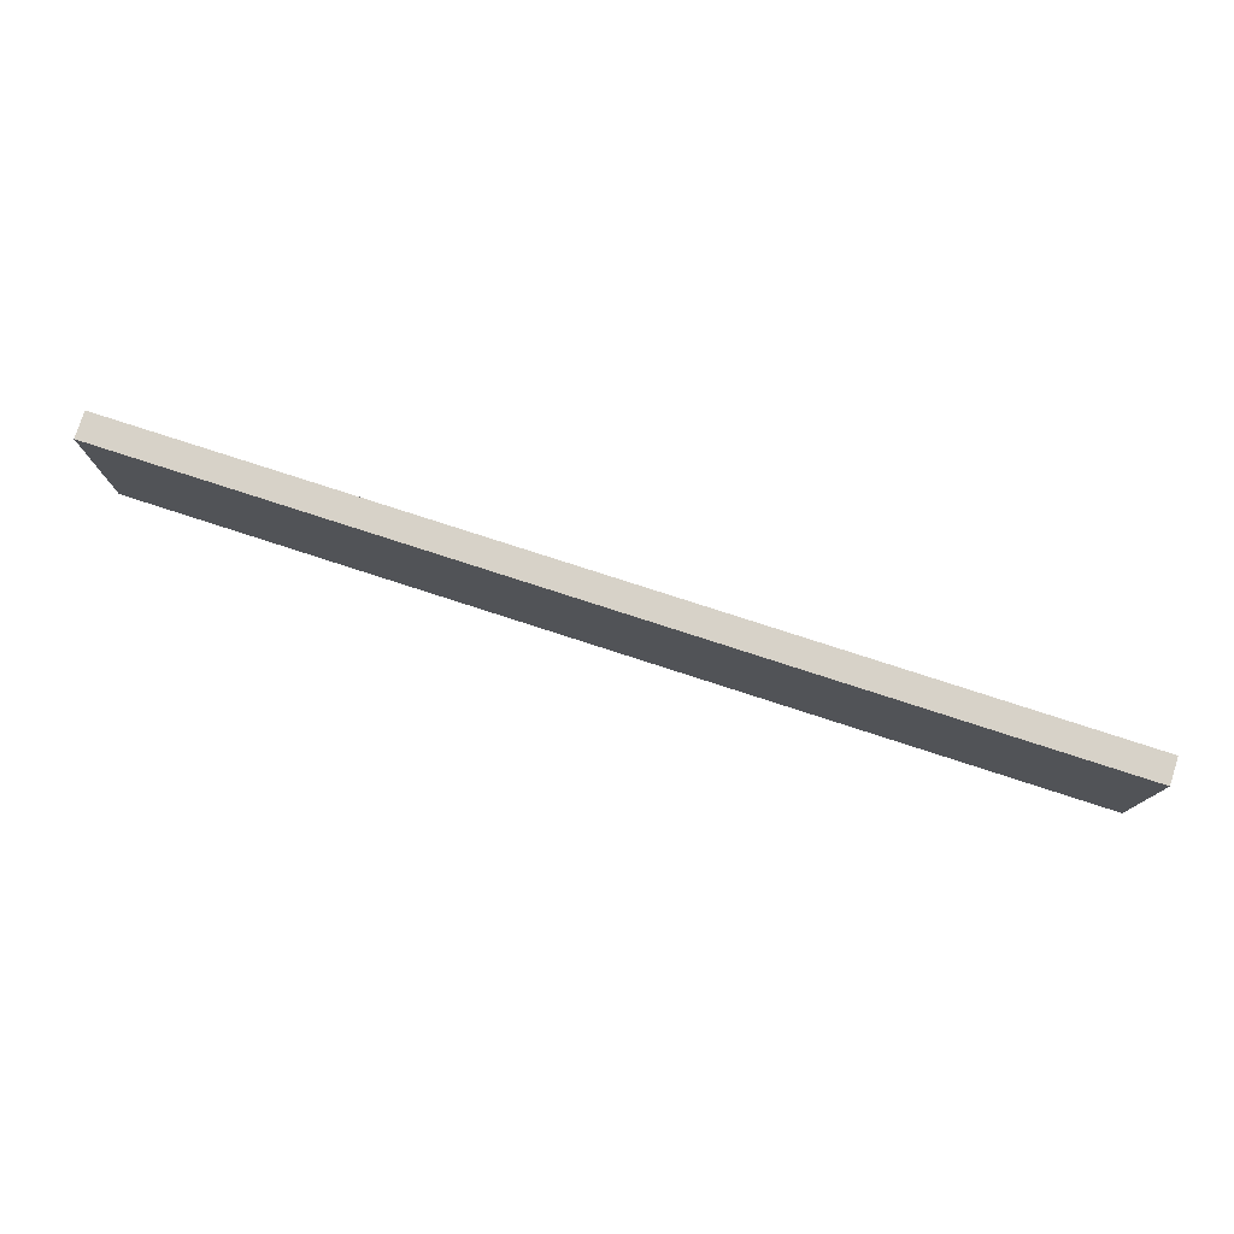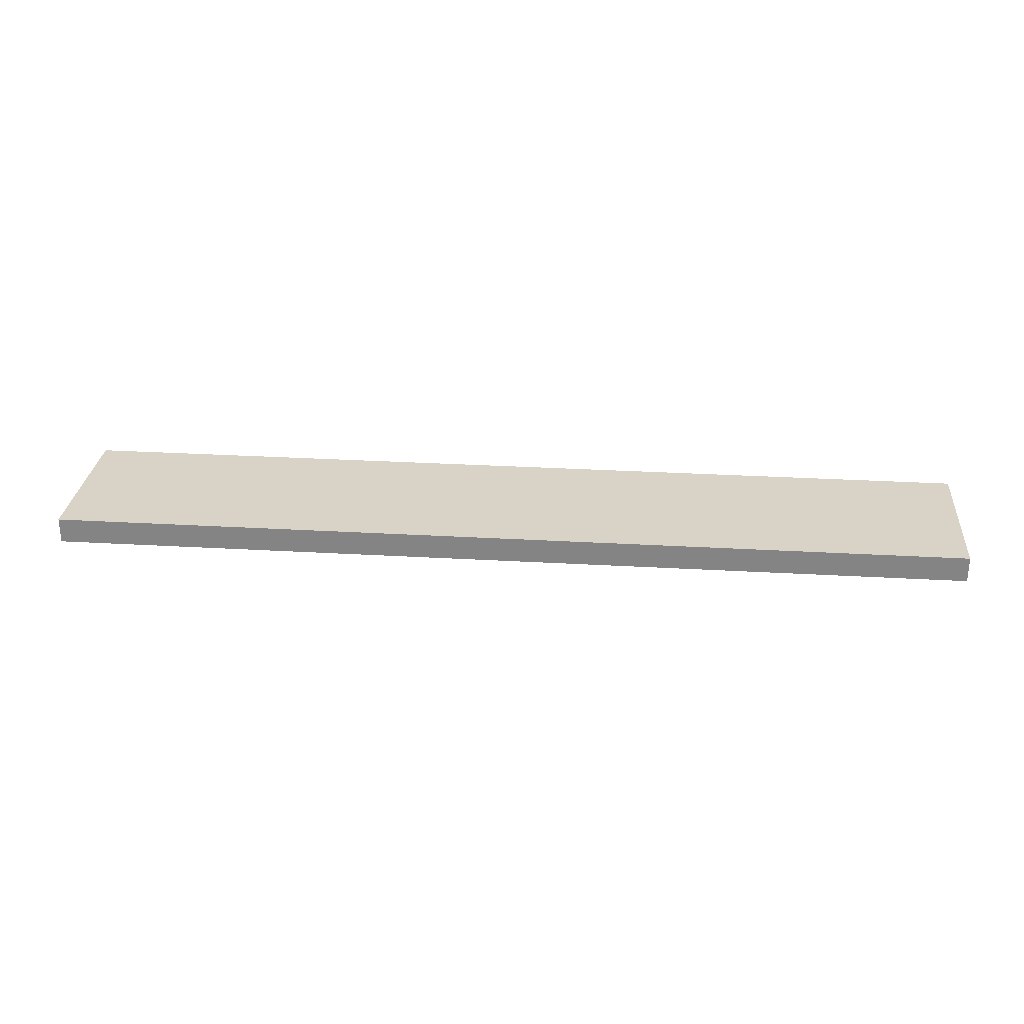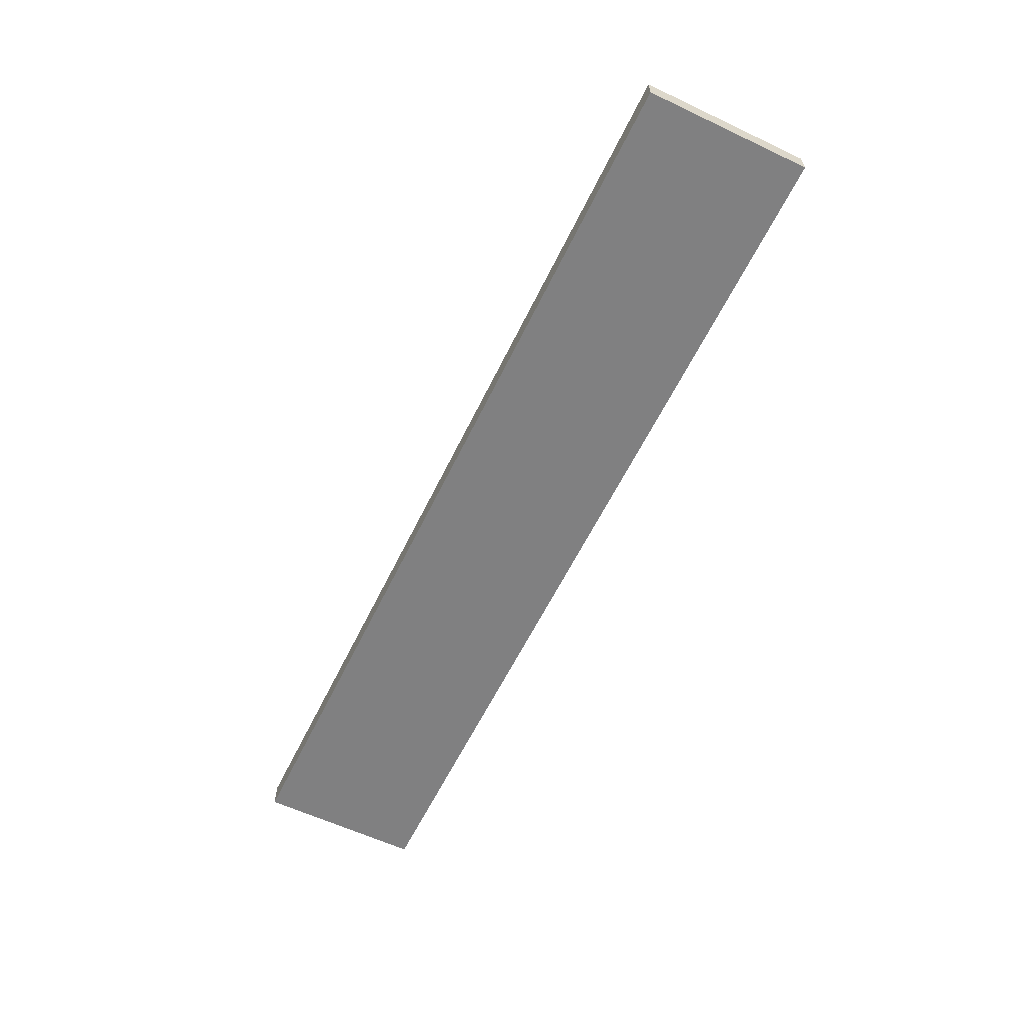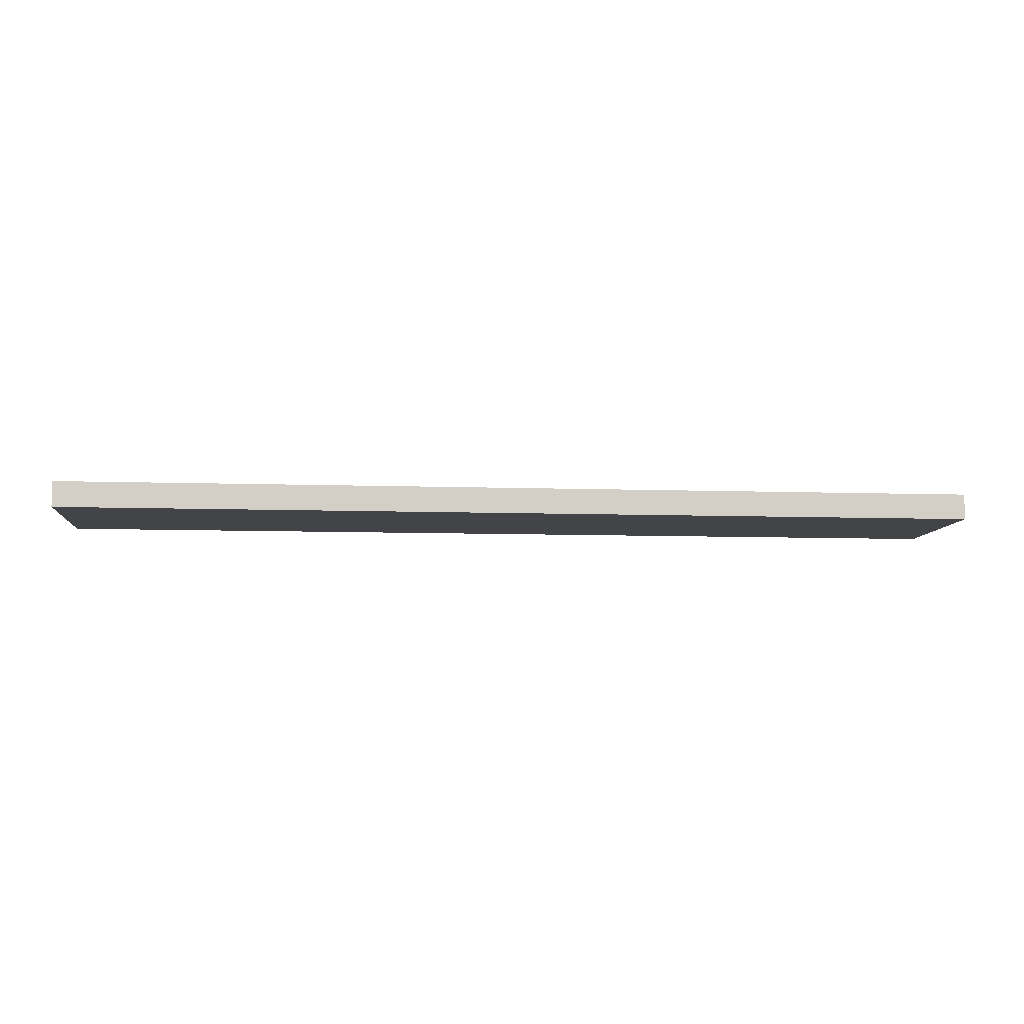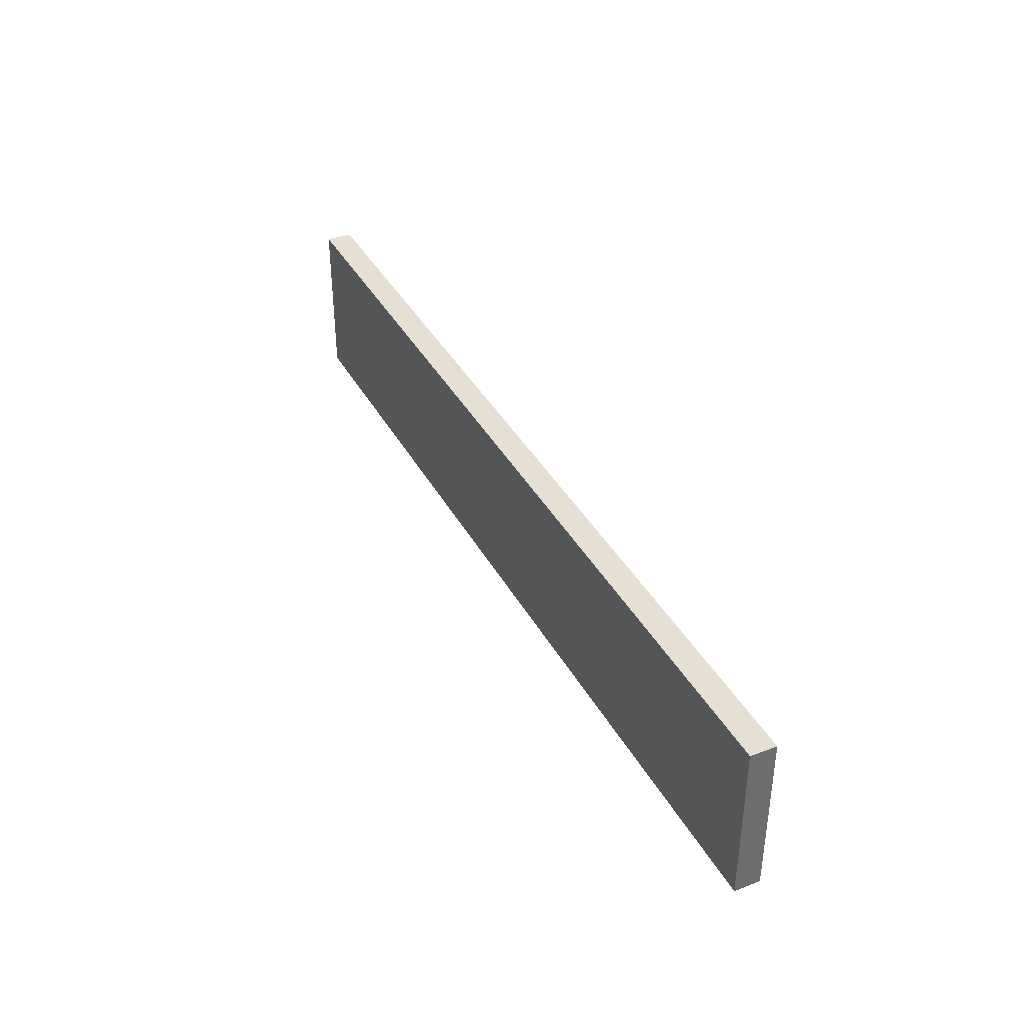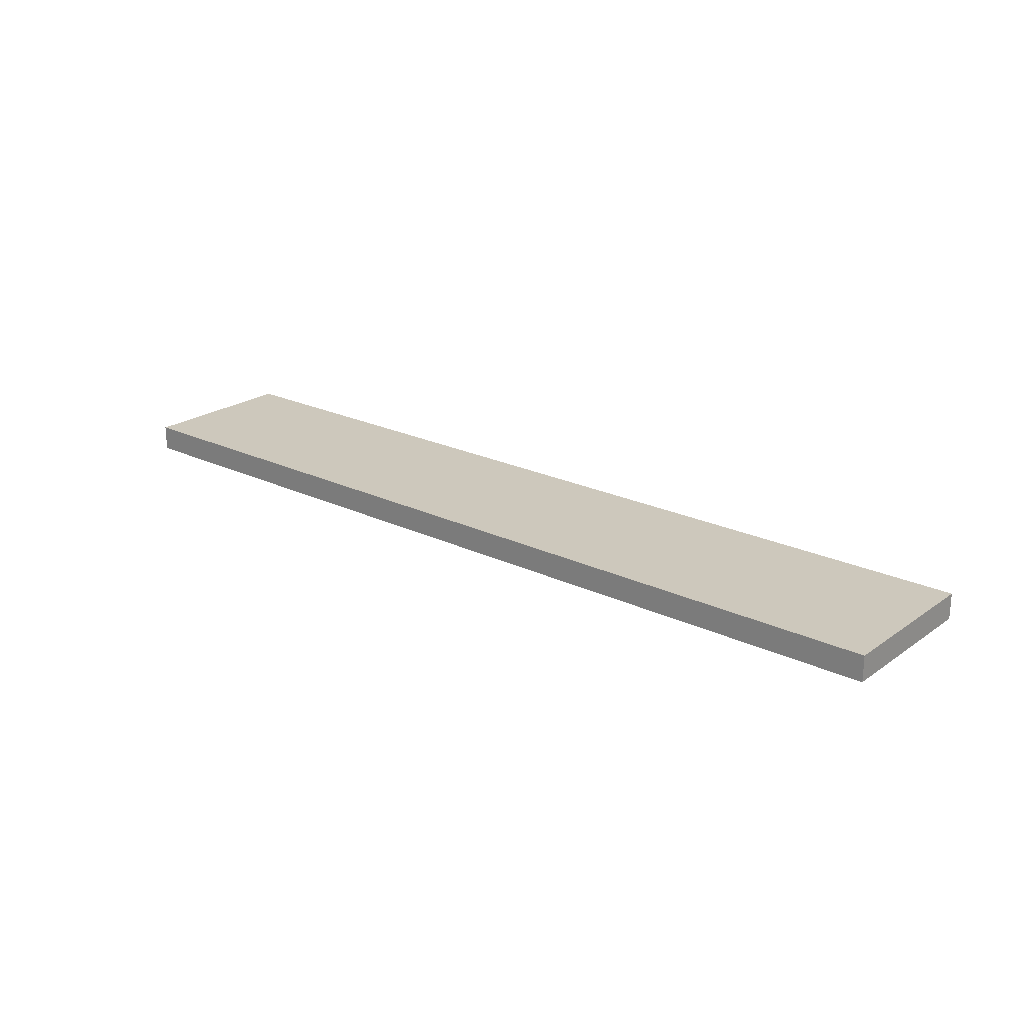
<metadata>
{"format":"obj","ext":"obj","renderer":"f3d","projection":"perspective","resolution":1024,"background":"white","views":[{"elev":77.4,"azim":18.0,"up":"+Y"},{"elev":27.9,"azim":5.1,"up":"+Z"},{"elev":-60.1,"azim":-115.8,"up":"+Z"},{"elev":-8.1,"azim":174.5,"up":"+Z"},{"elev":38.1,"azim":-115.9,"up":"+Y"},{"elev":22.2,"azim":-140.3,"up":"+Z"}]}
</metadata>
<code>
g default
v 36 0 1
v 36 0 0.3333
v 36 0 -0.3333
v 36 0 -1
v 36 4.267 1
v 36 4.267 0.3333
v 36 4.267 -0.3333
v 36 4.267 -1
v 36 8.534 1
v 36 8.534 0.3333
v 36 8.534 -0.3333
v 36 8.534 -1
v 36 12.8 1
v 36 12.8 0.3333
v 36 12.8 -0.3333
v 36 12.8 -1
v 12 12.8 1
v 12 12.8 0.3333
v 12 12.8 -0.3333
v 12 12.8 -1
v -12 12.8 1
v -12 12.8 0.3333
v -12 12.8 -0.3333
v -12 12.8 -1
v -36 12.8 1
v -36 12.8 0.3333
v -36 12.8 -0.3333
v -36 12.8 -1
v -36 8.534 1
v -36 8.534 0.3333
v -36 8.534 -0.3333
v -36 8.534 -1
v -36 4.267 1
v -36 4.267 0.3333
v -36 4.267 -0.3333
v -36 4.267 -1
v -36 0 1
v -36 0 0.3333
v -36 0 -0.3333
v -36 0 -1
v -12 0 1
v -12 0 0.3333
v -12 0 -0.3333
v -12 0 -1
v 12 0 1
v 12 0 0.3333
v 12 0 -0.3333
v 12 0 -1
v -12 4.267 -1
v 12 4.267 -1
v -12 8.534 -1
v 12 8.534 -1
v -12 4.267 1
v 12 4.267 1
v -12 8.534 1
v 12 8.534 1
g pCube1
f 1 2 6 5
f 2 3 7 6
f 3 4 8 7
f 5 6 10 9
f 6 7 11 10
f 7 8 12 11
f 9 10 14 13
f 10 11 15 14
f 11 12 16 15
f 13 14 18 17
f 14 15 19 18
f 15 16 20 19
f 17 18 22 21
f 18 19 23 22
f 19 20 24 23
f 21 22 26 25
f 22 23 27 26
f 23 24 28 27
f 25 26 30 29
f 26 27 31 30
f 27 28 32 31
f 29 30 34 33
f 30 31 35 34
f 31 32 36 35
f 33 34 38 37
f 34 35 39 38
f 35 36 40 39
f 37 38 42 41
f 38 39 43 42
f 39 40 44 43
f 41 42 46 45
f 42 43 47 46
f 43 44 48 47
f 45 46 2 1
f 46 47 3 2
f 47 48 4 3
f 44 40 36 49
f 48 44 49 50
f 4 48 50 8
f 49 36 32 51
f 50 49 51 52
f 8 50 52 12
f 51 32 28 24
f 52 51 24 20
f 12 52 20 16
f 37 41 53 33
f 41 45 54 53
f 45 1 5 54
f 33 53 55 29
f 53 54 56 55
f 54 5 9 56
f 29 55 21 25
f 55 56 17 21
f 56 9 13 17

</code>
